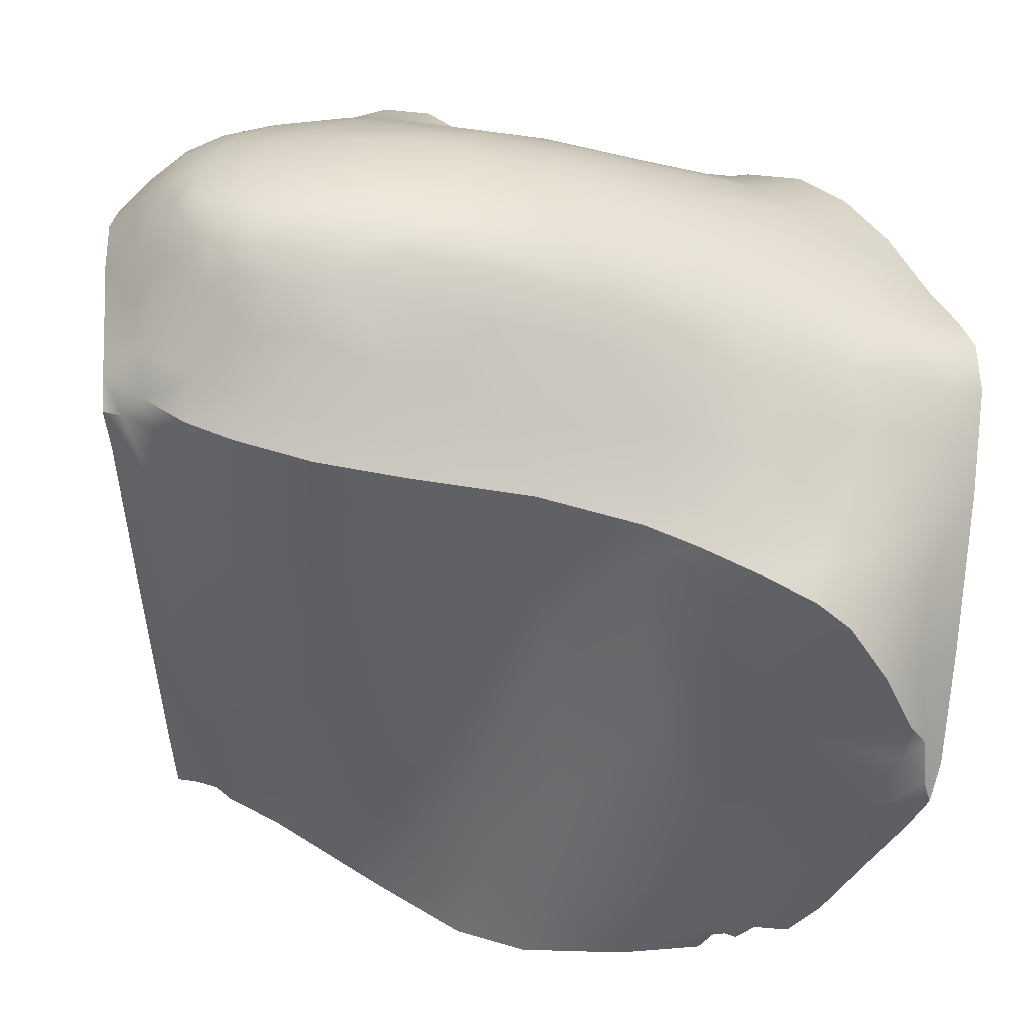
<metadata>
{"format":"obj","ext":"obj","renderer":"f3d","projection":"perspective","resolution":1024,"background":"white","views":[{"elev":-61.1,"azim":83.5,"up":"+Z"}]}
</metadata>
<code>
v 32.94 -100.6 1544
v 32.45 -101.4 1544
v 32.82 -101.4 1544
v 32.92 -103.8 1544
v 32.71 -102.4 1544
v 32.45 -103.2 1544
v 32.74 -104.1 1544
v 32.79 -100.3 1544
v 32.65 -100.5 1544
v 32.95 -100.1 1544
v 32.89 -100.1 1544
v 35.26 -98.8 1543
v 35.23 -99.23 1543
v 34.54 -99.05 1543
v 35.62 -106.7 1548
v 34.52 -106.5 1547
v 35.08 -106.6 1547
v 33.4 -105.5 1545
v 33.14 -105.4 1545
v 33.39 -106.2 1545
v 33.65 -106.1 1545
v 37.29 -100.8 1543
v 38.12 -100.8 1543
v 37.93 -101.3 1543
v 38.69 -106 1543
v 38.72 -106.5 1543
v 37.91 -106.2 1543
v 37.72 -103 1543
v 37.9 -102 1543
v 38.36 -102 1543
v 36.52 -101.2 1543
v 34.74 -100.8 1543
v 36.13 -100.2 1543
v 34.12 -100.4 1543
v 35.93 -103.5 1543
v 37.46 -104.2 1543
v 36.23 -104.3 1543
v 37.52 -105 1543
v 33.28 -105.9 1545
v 33.59 -105.9 1545
v 36.85 -102.7 1543
v 35.95 -101.5 1543
v 33.4 -101.3 1544
v 33.1 -100.5 1544
v 37.19 -107 1548
v 37.31 -107 1549
v 38.22 -107.1 1549
v 38.06 -107.1 1549
v 33.05 -102.2 1544
v 37.12 -98.98 1543
v 37.2 -99.4 1542
v 36.65 -99.05 1542
v 37.88 -98.97 1543
v 38.38 -100.7 1543
v 38.58 -101.4 1543
v 38.24 -101.4 1543
v 33.64 -104.5 1546
v 33.83 -105.9 1546
v 33.85 -104.9 1546
v 34.14 -106.4 1547
v 34.11 -106.4 1547
v 33.99 -106.2 1547
v 38.67 -105.2 1543
v 38.66 -104.3 1543
v 33.98 -106.4 1547
v 39.04 -105.8 1543
v 32.93 -100.3 1544
v 32.87 -100.5 1544
v 38.58 -103.1 1543
v 33.36 -103.9 1544
v 33.64 -105 1544
v 38.76 -107 1544
v 38.48 -106.8 1544
v 35.74 -106.6 1544
v 34.2 -106.3 1545
v 34.81 -105.8 1544
v 35.95 -98.76 1542
v 36.2 -99.05 1542
v 39.12 -106.5 1544
v 39.02 -105 1543
v 33.26 -103 1544
v 33.92 -99.65 1543
v 34.71 -102.4 1543
v 34.94 -101.9 1543
v 33.43 -106 1545
v 38.96 -104.4 1543
v 39.13 -103.4 1543
v 34.49 -104.1 1544
v 35.45 -105 1544
v 38.49 -107.2 1544
v 37.7 -106.9 1544
v 36.39 -98.83 1543
v 38.8 -102.7 1543
v 38.22 -103.7 1543
v 33.48 -106.3 1545
v 34.74 -103.2 1544
v 39.17 -107 1544
v 37.74 -99.85 1542
v 38.01 -99.92 1543
v 37.95 -100.2 1542
v 37.88 -99.52 1543
v 33.98 -106.1 1547
v 33.93 -105.2 1547
v 38.21 -100.2 1543
v 38.44 -107 1549
v 38.91 -107.1 1549
v 38.59 -106.8 1549
v 39.01 -106.5 1549
v 38.22 -107 1549
v 35.72 -98.66 1542
v 39.72 -106.2 1548
v 39.93 -105.4 1549
v 39.72 -105.7 1549
v 40.15 -106 1548
v 39.94 -106.6 1548
v 39.76 -107 1548
v 40.18 -106.8 1547
v 39.78 -107.3 1547
v 40.02 -107.3 1546
v 40.27 -107 1547
v 39.49 -107.2 1544
v 40 -106.9 1544
v 39.9 -107.2 1545
v 39.88 -106.5 1544
v 39.99 -103.6 1544
v 39.57 -104 1543
v 39.88 -102.6 1544
v 39.54 -101.4 1544
v 39.61 -101 1544
v 40 -101.9 1544
v 39.63 -99.99 1544
v 40.02 -101.2 1544
v 39.74 -99.64 1545
v 39.99 -100.4 1545
v 39.61 -99.02 1545
v 39.62 -98.72 1545
v 39.73 -99.11 1545
v 40.06 -99.78 1546
v 39.84 -99.28 1546
v 39.79 -99.02 1546
v 33.12 -100.1 1544
v 33.57 -103.2 1546
v 33.25 -102.8 1545
v 33.39 -104.3 1545
v 40.12 -101.6 1548
v 39.95 -101.5 1548
v 39.88 -102.2 1548
v 40.22 -103.7 1548
v 39.8 -103.2 1548
v 40.12 -103.9 1548
v 40 -103 1548
v 40.11 -104.1 1548
v 39.88 -103.9 1549
v 39.93 -104 1549
v 40.06 -104.3 1549
v 40.04 -105 1549
v 40.3 -105.3 1548
v 40.39 -107 1546
v 40.29 -107.1 1545
v 40.6 -106.7 1545
v 40.39 -107 1546
v 40.53 -106.7 1545
v 40.35 -106.9 1545
v 40.34 -106.7 1544
v 40.33 -106.4 1544
v 40.12 -106.2 1544
v 40.36 -106 1544
v 40.11 -105.8 1544
v 40.24 -105.2 1544
v 40.49 -104.5 1544
v 40.17 -104.4 1544
v 40.39 -103.7 1544
v 40.24 -102.8 1544
v 40.35 -102.3 1544
v 40.34 -101.7 1545
v 40.4 -100.8 1547
v 40.4 -101.2 1547
v 40.63 -101.8 1547
v 40.56 -102.2 1547
v 40.3 -101.4 1548
v 40.44 -102.5 1547
v 40.27 -102.6 1548
v 40.63 -103.2 1547
v 40.44 -103.5 1547
v 40.55 -103.9 1547
v 40.36 -104.3 1548
v 40.47 -106.1 1547
v 40.53 -106.6 1547
v 40.7 -105.9 1547
v 40.72 -106.3 1546
v 40.8 -104.7 1547
v 40.59 -105.3 1547
v 40.79 -105.2 1547
v 40.73 -104.1 1547
v 40.79 -103.2 1547
v 40.84 -102.4 1546
v 40.94 -103.7 1546
v 40.98 -104.6 1546
v 40.88 -105.5 1546
v 40.77 -106.2 1545
v 40.83 -106 1546
v 40.68 -106.5 1546
v 41.04 -104.2 1546
v 40.97 -105.2 1546
v 41.02 -104 1546
v 41 -103.3 1546
v 41.01 -103.6 1545
v 40.99 -104.3 1545
v 40.97 -105 1545
v 40.86 -104.9 1545
v 40.92 -103.6 1545
v 40.87 -102.8 1545
v 40.77 -103.2 1545
v 40.69 -101.7 1546
v 40.92 -102.8 1546
v 40.65 -101.7 1545
v 40.31 -100.4 1546
v 40.33 -100.4 1547
v 40.18 -100.4 1545
v 40.39 -101.1 1545
v 40.67 -102.3 1545
v 40.56 -102.6 1544
v 40.57 -103.3 1544
v 40.81 -104 1544
v 40.64 -104.1 1544
v 40.66 -104.8 1544
v 40.71 -105.3 1544
v 40.54 -105.7 1544
v 40.68 -106.3 1545
v 40.53 -106.4 1545
v 40.82 -105.6 1545
v 40.6 -106 1544
v 40.85 -102.8 1546
v 40.45 -104.7 1548
v 40.2 -104.6 1548
v 39.93 -99.33 1546
v 40.26 -100.2 1547
v 40.21 -100.3 1548
v 40.13 -100.9 1548
v 33.41 -100.8 1545
v 33.33 -101.8 1545
v 33.61 -101.4 1546
v 39.87 -99.53 1545
v 39.93 -99.85 1545
v 39.77 -98.97 1545
v 33.61 -101.8 1546
v 39.68 -105.3 1544
v 39.97 -107.4 1546
v 33.73 -103.8 1546
v 33.85 -104.3 1546
v 33.57 -102.4 1546
v 38.45 -99.08 1544
v 38.23 -99.7 1543
v 38.62 -101.9 1543
v 32.36 -102.5 1544
v 38.5 -100 1543
v 33.1 -99.96 1544
v 39.46 -106.8 1548
v 39.39 -106.1 1549
v 39.39 -107.3 1548
v 39.52 -104.5 1543
v 39.16 -99.71 1544
v 38.81 -100.6 1543
v 38.99 -98.91 1544
v 38.67 -99.54 1543
v 33.94 -105.9 1546
v 39.39 -98.88 1544
v 39.04 -101 1543
v 39.19 -101.9 1543
v 39.64 -105.9 1544
v 37.08 -98.54 1543
v 38.42 -106.8 1549
v 38.97 -106.2 1549
v 39.93 -107.3 1545
v 39.83 -101.3 1548
v 39.69 -102 1548
v 39.78 -103.5 1548
v 39.66 -102.5 1548
v 39.66 -103.2 1549
v 39.67 -102.9 1548
v 39.71 -103.5 1549
v 39.94 -104.9 1549
v 39.64 -105.6 1549
v 39.64 -98.55 1545
v 39.34 -98.49 1545
v 39.7 -98.68 1546
v 39.73 -98.9 1546
v 39.94 -99.27 1547
v 40.15 -100.2 1548
v 40.02 -100.7 1548
v 33.14 -99.61 1543
v 38.47 -98.5 1544
v 37.46 -105.6 1543
v 32.95 -99.9 1544
v 36.07 -98.59 1543
v 33.02 -99.64 1544
v 40 -104.4 1549
v 39.88 -104 1549
v 40.11 -99.72 1548
v 34.16 -106.6 1545
v 38.76 -107.4 1544
v 38.46 -107.4 1544
v 33.49 -106.5 1545
v 38.03 -107.3 1544
v 36.33 -107 1544
v 33.76 -106.5 1546
v 33.91 -106.4 1546
v 33.54 -106.5 1545
v 38.48 -107.2 1549
v 38.83 -107.3 1548
v 39.54 -107.6 1547
v 39.63 -107.7 1546
v 39.43 -107.6 1545
v 39.09 -107.5 1545
v 38.76 -107.5 1545
v 38.56 -107.4 1546
v 39.35 -107.6 1547
v 38.64 -107.3 1548
v 37.73 -107.2 1547
v 39.16 -107.5 1548
v 34.23 -106.6 1545
v 36.77 -107.1 1545
v 33.4 -106.5 1545
v 33.64 -99.35 1543
v 33.57 -99.74 1544
v 34.38 -103.4 1546
v 35.44 -103.7 1547
v 37.04 -103.2 1547
v 34.69 -106.1 1547
v 37.94 -101.4 1548
v 37.28 -101.3 1547
v 36.76 -101.5 1547
v 33.91 -102.9 1546
v 34.27 -102.2 1546
v 39.38 -101 1548
v 39.81 -100.6 1548
v 39.26 -100.7 1548
v 39.53 -104.5 1549
v 35.06 -100.9 1545
v 34.47 -100.8 1545
v 34.31 -101.3 1546
v 37.81 -102 1547
v 36.87 -105.1 1548
v 36.51 -106.3 1548
v 33.87 -101.1 1545
v 33.81 -101.5 1546
v 34.82 -101.6 1546
v 35.46 -101.8 1546
v 35.52 -101.5 1546
v 34 -101.7 1546
v 34.69 -101.4 1546
v 35.54 -98.82 1543
v 39.22 -103.7 1549
v 38.82 -99.51 1546
v 35.96 -100.7 1546
v 37.07 -100.5 1547
v 36.56 -100.1 1545
v 38.92 -99.01 1545
v 38.58 -98.91 1545
v 36.4 -99.2 1544
v 35.92 -99.04 1543
v 34.91 -100.1 1545
v 37.65 -101 1547
v 38.46 -106.2 1549
v 39.47 -100.2 1548
v 34.33 -101.9 1546
v 39.17 -101.4 1548
v 34.92 -103 1546
v 37.16 -99.28 1544
v 37.74 -99.22 1545
v 33.94 -100.7 1545
v 38.61 -99.77 1547
v 34.24 -104.1 1546
v 34.23 -104.5 1547
v 39.37 -102.3 1548
v 39.27 -102.7 1548
v 38.92 -99.26 1546
v 36.79 -101.2 1547
v 36.05 -101.1 1546
v 38.67 -100.9 1548
v 37.8 -100.6 1547
v 38.44 -105 1549
v 35.38 -101.1 1546
v 34.74 -99.26 1543
v 34.01 -100.3 1544
v 39.36 -99.69 1547
v 35.88 -104 1547
v 36.26 -99.7 1545
v 38.39 -102.4 1548
v 39.29 -101.7 1548
v 38.33 -101.2 1548
v 35.72 -102.6 1547
v 37.22 -102.8 1547
v 39.15 -103.1 1548
v 35.99 -102.1 1547
v 36.98 -100.1 1546
v 38.23 -103.6 1548
v 35.08 -99.42 1544
v 35.85 -104.8 1547
v 32.45 -101.4 1544
v 32.45 -103.2 1544
v 32.74 -104.1 1544
v 32.79 -100.3 1544
v 32.79 -100.3 1544
v 32.65 -100.5 1544
v 32.89 -100.1 1544
v 32.89 -100.1 1544
v 32.89 -100.1 1544
v 35.26 -98.8 1543
v 34.54 -99.05 1543
v 35.62 -106.7 1548
v 34.52 -106.5 1547
v 33.14 -105.4 1545
v 33.39 -106.2 1545
v 33.39 -106.2 1545
v 38.12 -100.8 1543
v 38.69 -106 1543
v 38.72 -106.5 1543
v 38.36 -102 1543
v 33.28 -105.9 1545
v 33.28 -105.9 1545
v 37.31 -107 1549
v 38.22 -107.1 1549
v 38.06 -107.1 1549
v 38.06 -107.1 1549
v 37.2 -99.4 1542
v 36.65 -99.05 1542
v 36.65 -99.05 1542
v 38.24 -101.4 1543
v 34.14 -106.4 1547
v 34.14 -106.4 1547
v 34.11 -106.4 1547
v 34.11 -106.4 1547
v 33.99 -106.2 1547
v 33.99 -106.2 1547
v 33.99 -106.2 1547
v 38.67 -105.2 1543
v 38.66 -104.3 1543
v 33.98 -106.4 1547
v 33.98 -106.4 1547
v 32.93 -100.3 1544
v 32.87 -100.5 1544
v 38.58 -103.1 1543
v 35.95 -98.76 1542
v 33.43 -106 1545
v 33.43 -106 1545
v 36.39 -98.83 1543
v 33.48 -106.3 1545
v 37.74 -99.85 1542
v 37.95 -100.2 1542
v 33.93 -105.2 1547
v 38.22 -107 1549
v 38.22 -107 1549
v 35.72 -98.66 1542
v 35.72 -98.66 1542
v 33.12 -100.1 1544
v 33.57 -103.2 1546
v 33.41 -100.8 1545
v 33.61 -101.4 1546
v 33.61 -101.8 1546
v 33.73 -103.8 1546
v 33.85 -104.3 1546
v 33.57 -102.4 1546
v 32.36 -102.5 1544
v 33.1 -99.96 1544
v 33.1 -99.96 1544
v 37.08 -98.54 1543
v 38.42 -106.8 1549
v 38.97 -106.2 1549
v 39.83 -101.3 1548
v 39.69 -102 1548
v 39.66 -102.5 1548
v 39.66 -103.2 1549
v 39.67 -102.9 1548
v 39.71 -103.5 1549
v 39.94 -104.9 1549
v 39.64 -105.6 1549
v 39.64 -98.55 1545
v 39.34 -98.49 1545
v 39.7 -98.68 1546
v 39.73 -98.9 1546
v 39.94 -99.27 1547
v 40.15 -100.2 1548
v 40.02 -100.7 1548
v 33.14 -99.61 1543
v 33.14 -99.61 1543
v 38.47 -98.5 1544
v 32.95 -99.9 1544
v 32.95 -99.9 1544
v 36.07 -98.59 1543
v 33.02 -99.64 1544
v 33.02 -99.64 1544
v 40 -104.4 1549
v 39.88 -104 1549
v 40.11 -99.72 1548
v 34.16 -106.6 1545
v 38.76 -107.4 1544
v 38.46 -107.4 1544
v 38.46 -107.4 1544
v 33.49 -106.5 1545
v 33.49 -106.5 1545
v 38.03 -107.3 1544
v 36.33 -107 1544
v 33.76 -106.5 1546
v 33.91 -106.4 1546
v 33.54 -106.5 1545
v 38.48 -107.2 1549
v 38.83 -107.3 1548
v 39.54 -107.6 1547
v 39.63 -107.7 1546
v 39.43 -107.6 1545
v 39.09 -107.5 1545
v 39.35 -107.6 1547
v 39.16 -107.5 1548
v 33.4 -106.5 1545
v 33.4 -106.5 1545
v 33.64 -99.35 1543
g grp1
f 1 2 3
f 4 5 6
f 4 6 7
f 8 9 1
f 8 1 10
f 8 10 11
f 12 13 14
f 15 16 17
f 4 7 18
f 18 7 19
f 20 21 18
f 22 23 24
f 25 26 27
f 28 29 30
f 31 32 33
f 34 33 32
f 35 28 36
f 37 36 38
f 39 413 40
f 28 41 29
f 29 42 31
f 43 400 44
f 15 45 46
f 47 48 45
f 31 24 29
f 43 49 400
f 34 43 44
f 50 51 52
f 50 53 51
f 54 55 56
f 57 58 59
f 60 61 62
f 63 36 64
f 434 65 430
f 418 417 66
f 45 48 46
f 403 67 68
f 30 69 28
f 402 70 71
f 405 44 400
f 405 442 44
f 72 73 26
f 74 75 76
f 77 78 13
f 418 79 72
f 418 66 79
f 417 437 66
f 80 66 437
f 71 76 40
f 40 413 71
f 429 30 29
f 70 402 81
f 34 44 82
f 41 83 42
f 36 63 38
f 49 84 83
f 85 39 40
f 13 33 34
f 80 437 438
f 86 80 438
f 87 86 438
f 71 88 89
f 35 41 28
f 38 89 37
f 24 429 29
f 90 91 73
f 92 427 78
f 87 438 443
f 93 87 443
f 404 442 405
f 36 28 94
f 95 40 75
f 35 96 41
f 69 64 94
f 27 91 74
f 426 33 428
f 44 442 441
f 403 406 67
f 72 79 97
f 98 99 100
f 88 37 89
f 101 99 98
f 102 435 103
f 43 84 49
f 102 439 435
f 13 34 82
f 54 416 104
f 15 17 45
f 90 73 72
f 401 81 402
f 43 32 42
f 105 106 107
f 107 106 108
f 432 17 16
f 431 17 432
f 109 423 105
f 109 424 423
f 13 110 77
f 111 112 113
f 111 114 112
f 111 115 114
f 116 117 115
f 116 118 117
f 119 120 118
f 121 122 123
f 97 124 122
f 125 126 87
f 87 127 125
f 128 129 130
f 131 132 129
f 131 133 134
f 135 133 131
f 136 137 135
f 138 139 140
f 10 1 141
f 142 143 144
f 142 144 57
f 145 146 147
f 148 149 150
f 148 151 149
f 152 153 154
f 152 150 153
f 152 154 155
f 156 112 157
f 114 115 117
f 158 120 119
f 159 160 161
f 162 160 163
f 122 163 123
f 164 163 122
f 122 124 164
f 124 165 164
f 166 165 124
f 166 167 165
f 167 166 168
f 169 167 168
f 170 169 171
f 172 171 125
f 172 125 127
f 127 173 172
f 132 174 130
f 132 134 175
f 176 177 178
f 178 177 179
f 179 180 181
f 181 182 183
f 183 182 184
f 185 150 186
f 114 187 157
f 187 114 117
f 187 117 188
f 188 117 120
f 188 120 158
f 189 188 190
f 189 187 188
f 191 192 193
f 194 184 185
f 183 184 194
f 195 181 183
f 195 179 181
f 178 196 176
f 197 191 198
f 198 191 193
f 199 198 193
f 199 189 190
f 200 201 202
f 203 198 204
f 203 205 198
f 206 205 203
f 207 203 208
f 208 203 209
f 209 203 204
f 208 209 210
f 211 207 208
f 212 207 211
f 212 211 213
f 214 215 216
f 216 215 212
f 214 196 215
f 217 218 214
f 219 138 217
f 219 217 220
f 220 221 175
f 222 174 175
f 173 174 223
f 223 172 173
f 224 225 223
f 225 226 170
f 226 227 228
f 229 162 230
f 210 209 231
f 208 210 224
f 211 208 224
f 221 213 222
f 174 222 223
f 223 222 213
f 213 224 223
f 213 211 224
f 224 210 226
f 227 226 210
f 227 210 231
f 231 209 200
f 209 204 200
f 200 202 160
f 227 231 232
f 231 200 229
f 229 160 162
f 229 200 160
f 229 230 232
f 232 165 167
f 232 230 165
f 231 229 232
f 228 232 167
f 228 227 232
f 226 228 169
f 225 224 226
f 172 225 170
f 172 223 225
f 222 175 221
f 220 216 221
f 134 219 220
f 134 220 175
f 220 217 216
f 216 217 214
f 221 216 212
f 221 212 213
f 212 215 207
f 215 196 206
f 233 197 206
f 215 206 207
f 206 197 205
f 207 206 203
f 205 197 198
f 199 204 198
f 204 199 201
f 200 204 201
f 160 202 161
f 202 158 161
f 201 190 202
f 201 199 190
f 193 189 199
f 195 183 194
f 197 194 191
f 195 194 197
f 233 195 197
f 196 233 206
f 196 178 233
f 214 176 196
f 214 218 176
f 178 179 233
f 195 233 179
f 194 234 191
f 194 186 234
f 157 187 192
f 191 234 192
f 192 189 193
f 189 192 187
f 190 188 202
f 188 158 202
f 234 235 157
f 148 184 151
f 145 182 180
f 217 236 218
f 218 237 176
f 176 238 239
f 176 180 177
f 176 239 180
f 240 241 242
f 237 238 176
f 138 140 236
f 138 236 217
f 139 138 243
f 243 138 244
f 244 219 134
f 132 131 134
f 137 245 243
f 242 241 246
f 239 146 145
f 239 145 180
f 180 182 181
f 182 151 184
f 192 234 157
f 186 235 234
f 186 152 235
f 185 186 194
f 185 148 150
f 148 185 184
f 177 180 179
f 138 219 244
f 132 130 129
f 174 132 175
f 174 173 130
f 127 130 173
f 172 170 171
f 170 226 169
f 169 168 247
f 169 228 167
f 165 230 164
f 163 159 123
f 164 162 163
f 164 230 162
f 163 160 159
f 248 161 119
f 249 59 250
f 59 103 250
f 156 157 235
f 152 155 235
f 152 186 150
f 182 147 151
f 182 145 147
f 142 57 249
f 416 54 56
f 56 55 419
f 100 104 416
f 100 99 104
f 28 69 94
f 71 89 76
f 53 101 51
f 251 143 142
f 241 143 251
f 53 252 101
f 101 252 253
f 101 253 99
f 51 101 98
f 241 251 246
f 419 254 93
f 96 70 81
f 419 93 443
f 81 255 49
f 83 81 49
f 402 71 413
f 96 35 88
f 55 254 419
f 104 253 256
f 104 256 54
f 99 253 104
f 3 241 240
f 75 40 76
f 33 78 428
f 441 257 44
f 108 106 258
f 113 259 111
f 258 115 111
f 258 116 115
f 258 260 116
f 261 80 86
f 126 86 87
f 126 261 86
f 262 129 263
f 264 262 265
f 266 102 103
f 267 131 262
f 247 66 80
f 261 247 80
f 263 128 268
f 263 129 128
f 262 131 129
f 264 267 262
f 59 266 103
f 252 264 265
f 268 55 54
f 55 268 269
f 269 87 93
f 447 50 52
f 66 247 270
f 66 270 79
f 97 79 124
f 259 108 111
f 108 258 111
f 258 106 260
f 254 269 93
f 55 269 254
f 263 268 54
f 54 256 263
f 256 262 263
f 265 262 256
f 253 265 256
f 252 265 253
f 271 53 50
f 452 105 272
f 273 108 259
f 139 243 245
f 140 139 245
f 136 245 137
f 136 135 267
f 135 131 267
f 135 137 133
f 133 137 243
f 133 243 244
f 244 134 133
f 269 268 128
f 130 127 128
f 269 128 127
f 269 127 87
f 126 125 171
f 126 171 261
f 261 169 247
f 261 171 169
f 270 247 168
f 270 168 166
f 124 270 166
f 79 270 124
f 121 97 122
f 123 159 274
f 274 159 248
f 248 159 161
f 119 161 158
f 118 116 260
f 117 118 120
f 157 112 114
f 146 275 276
f 146 276 147
f 153 150 277
f 277 150 149
f 147 278 151
f 151 278 149
f 279 149 280
f 149 279 277
f 277 279 281
f 112 282 283
f 112 283 113
f 136 284 245
f 136 267 285
f 136 285 284
f 284 286 245
f 236 140 287
f 218 236 288
f 289 290 239
f 18 19 420
f 18 420 20
f 429 24 23
f 448 414 445
f 94 64 36
f 74 76 27
f 83 84 42
f 290 275 146
f 257 291 82
f 23 22 450
f 83 96 81
f 292 264 252
f 1 9 2
f 27 76 293
f 73 91 27
f 70 88 71
f 38 63 293
f 255 400 49
f 63 27 293
f 407 294 465
f 53 292 252
f 70 96 88
f 78 77 92
f 84 43 42
f 95 85 40
f 10 488 11
f 295 444 454
f 295 50 447
f 444 295 447
f 285 267 264
f 57 18 21
f 57 144 18
f 264 292 285
f 271 292 53
f 466 296 485
f 290 146 239
f 297 282 156
f 59 58 266
f 57 21 58
f 154 298 155
f 298 297 155
f 155 297 235
f 235 297 156
f 289 239 238
f 237 289 238
f 289 237 299
f 32 31 42
f 218 299 237
f 4 18 144
f 218 288 299
f 143 4 144
f 5 143 241
f 236 287 288
f 286 287 140
f 241 3 5
f 143 5 4
f 31 33 22
f 44 257 82
f 464 6 5
f 255 81 401
f 464 5 3
f 293 89 38
f 286 140 245
f 88 35 37
f 27 26 73
f 449 33 426
f 112 156 282
f 257 441 408
f 31 22 24
f 13 78 33
f 449 450 22
f 154 281 298
f 89 293 76
f 63 25 27
f 153 277 281
f 96 83 41
f 2 464 3
f 75 300 95
f 72 301 90
f 302 91 90
f 95 300 303
f 91 304 305
f 21 306 58
f 58 307 266
f 21 308 306
f 266 307 439
f 266 439 102
f 153 281 154
f 106 309 310
f 280 149 278
f 276 278 147
f 119 118 311
f 119 311 312
f 248 119 312
f 248 312 313
f 314 315 497
f 505 17 440
f 283 259 113
f 123 274 313
f 510 509 316
f 316 317 318
f 316 318 319
f 320 260 106
f 311 118 513
f 274 248 313
f 273 259 283
f 313 121 123
f 512 121 313
f 512 97 121
f 511 315 314
f 301 97 512
f 320 513 260
f 118 260 513
f 320 106 310
f 496 503 321
f 74 305 75
f 504 506 321
f 105 107 272
f 498 90 301
f 318 47 45
f 322 321 503
f 272 107 108
f 431 440 17
f 500 496 321
f 511 510 316
f 272 108 273
f 105 423 309
f 105 309 106
f 414 448 323
f 501 323 448
f 302 304 91
f 319 318 45
f 509 317 316
f 301 72 97
f 316 322 315
f 305 74 91
f 17 504 321
f 14 13 82
f 58 306 307
f 305 300 75
f 296 466 489
f 20 308 21
f 20 515 308
f 321 516 500
f 295 271 50
f 12 110 13
f 505 504 17
f 514 508 318
f 315 322 503
f 57 59 249
f 321 322 17
f 511 316 315
f 1 3 240
f 47 318 507
f 240 141 1
f 508 507 318
f 516 321 506
f 319 45 322
f 514 318 317
f 322 45 17
f 33 449 22
f 82 324 14
f 29 41 42
f 291 324 82
f 322 316 319
f 502 499 315
f 488 141 491
f 499 497 315
f 10 141 488
f 32 43 34
f 503 502 315
f 36 37 35
f 421 446 415
f 492 456 325
f 326 327 328
f 412 329 433
f 330 331 332
f 333 334 463
f 335 336 337
f 493 494 338
f 339 340 341
f 342 330 332
f 343 329 344
f 345 346 341
f 410 517 325
f 457 333 463
f 347 348 349
f 341 350 351
f 455 409 352
f 484 336 335
f 475 473 353
f 354 355 356
f 357 358 359
f 360 361 362
f 331 330 363
f 477 364 469
f 337 336 365
f 459 345 458
f 348 347 366
f 335 367 470
f 368 333 326
f 487 369 370
f 371 345 340
f 372 354 356
f 373 462 374
f 471 375 472
f 481 480 358
f 472 375 376
f 467 490 361
f 377 481 358
f 483 336 484
f 378 363 379
f 363 380 381
f 343 382 353
f 359 358 479
f 356 355 383
f 384 325 385
f 494 475 353
f 366 347 350
f 378 379 349
f 451 436 329
f 371 458 345
f 354 372 386
f 351 350 347
f 328 327 387
f 456 385 325
f 410 325 384
f 425 364 422
f 362 388 360
f 350 334 366
f 389 375 342
f 381 356 379
f 471 470 390
f 336 483 365
f 458 385 456
f 363 391 380
f 478 358 480
f 332 331 378
f 389 392 393
f 371 385 458
f 387 373 374
f 367 391 330
f 460 346 459
f 386 356 381
f 474 376 394
f 342 367 330
f 328 368 326
f 348 332 349
f 370 357 359
f 425 453 364
f 388 357 369
f 457 461 326
f 339 357 388
f 395 392 342
f 337 380 335
f 355 396 357
f 493 338 476
f 394 328 397
f 460 350 346
f 495 365 483
f 392 389 342
f 386 482 354
f 339 383 355
f 347 383 351
f 339 355 357
f 341 351 339
f 411 329 412
f 326 461 373
f 393 368 328
f 383 339 351
f 474 472 376
f 360 388 369
f 398 362 361
f 348 334 395
f 487 370 359
f 392 395 334
f 484 335 470
f 332 378 349
f 343 399 329
f 365 495 386
f 395 332 348
f 385 362 398
f 375 389 376
f 364 344 422
f 479 358 478
f 334 333 392
f 476 338 477
f 399 397 387
f 411 422 344
f 397 328 387
f 490 352 361
f 433 329 436
f 494 353 338
f 365 380 337
f 495 482 386
f 459 346 345
f 451 329 399
f 367 390 470
f 381 379 363
f 486 325 517
f 396 355 354
f 384 352 409
f 342 390 367
f 362 385 340
f 474 394 473
f 379 347 349
f 487 359 479
f 398 352 384
f 396 358 357
f 486 492 325
f 461 462 373
f 353 397 343
f 381 380 365
f 364 477 338
f 398 361 352
f 455 352 490
f 386 372 356
f 393 392 368
f 344 364 382
f 393 376 389
f 334 350 460
f 346 350 341
f 361 360 467
f 371 340 385
f 353 394 397
f 383 347 379
f 388 362 339
f 345 341 340
f 373 327 326
f 462 451 374
f 332 395 342
f 327 373 387
f 399 343 397
f 471 390 375
f 468 469 364
f 387 374 399
f 354 377 396
f 392 333 368
f 481 354 482
f 410 384 409
f 344 382 343
f 365 386 381
f 460 463 334
f 376 393 394
f 370 369 357
f 334 348 366
f 363 378 331
f 384 385 398
f 377 354 481
f 382 338 353
f 363 330 391
f 382 364 338
f 399 374 451
f 340 339 362
f 326 333 457
f 329 411 344
f 396 377 358
f 467 369 487
f 390 342 375
f 391 367 335
f 453 468 364
f 369 467 360
f 394 393 328
f 335 380 391
f 394 353 473
f 356 383 379

</code>
